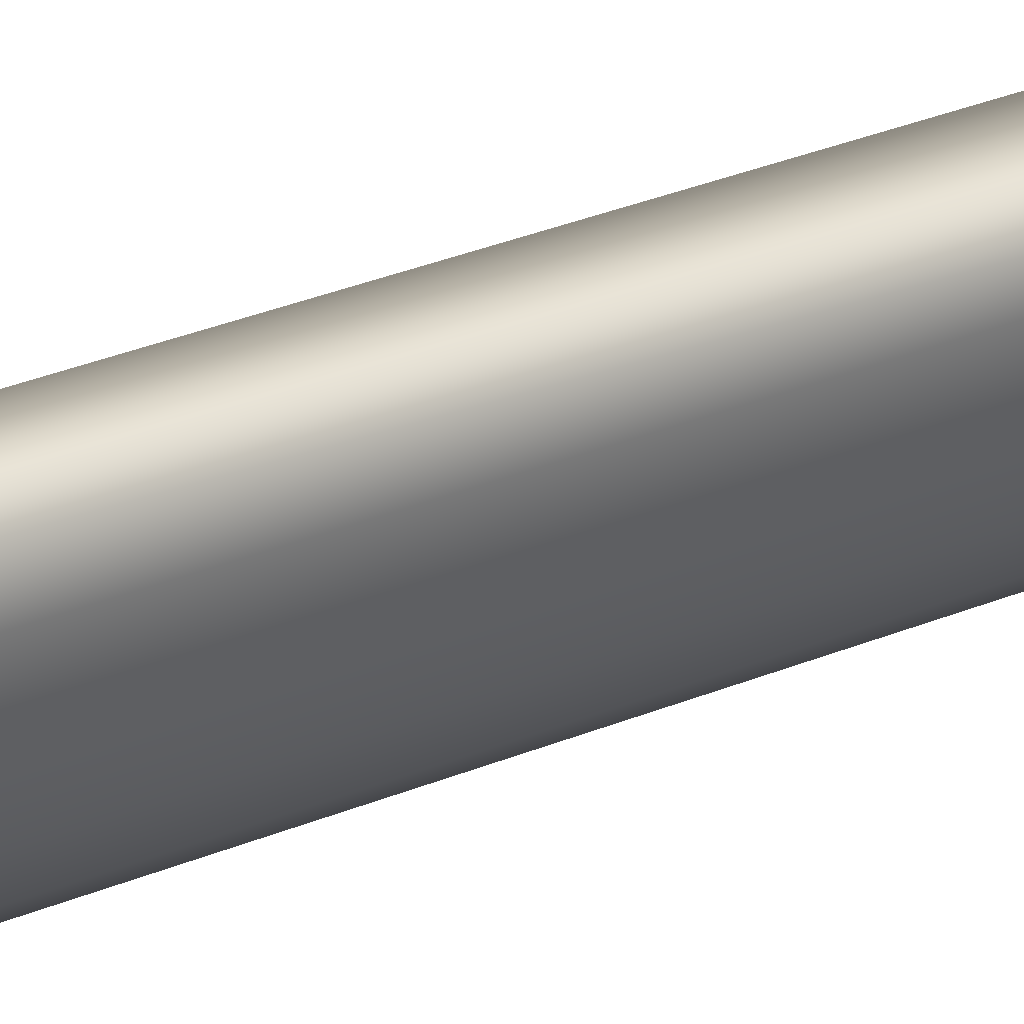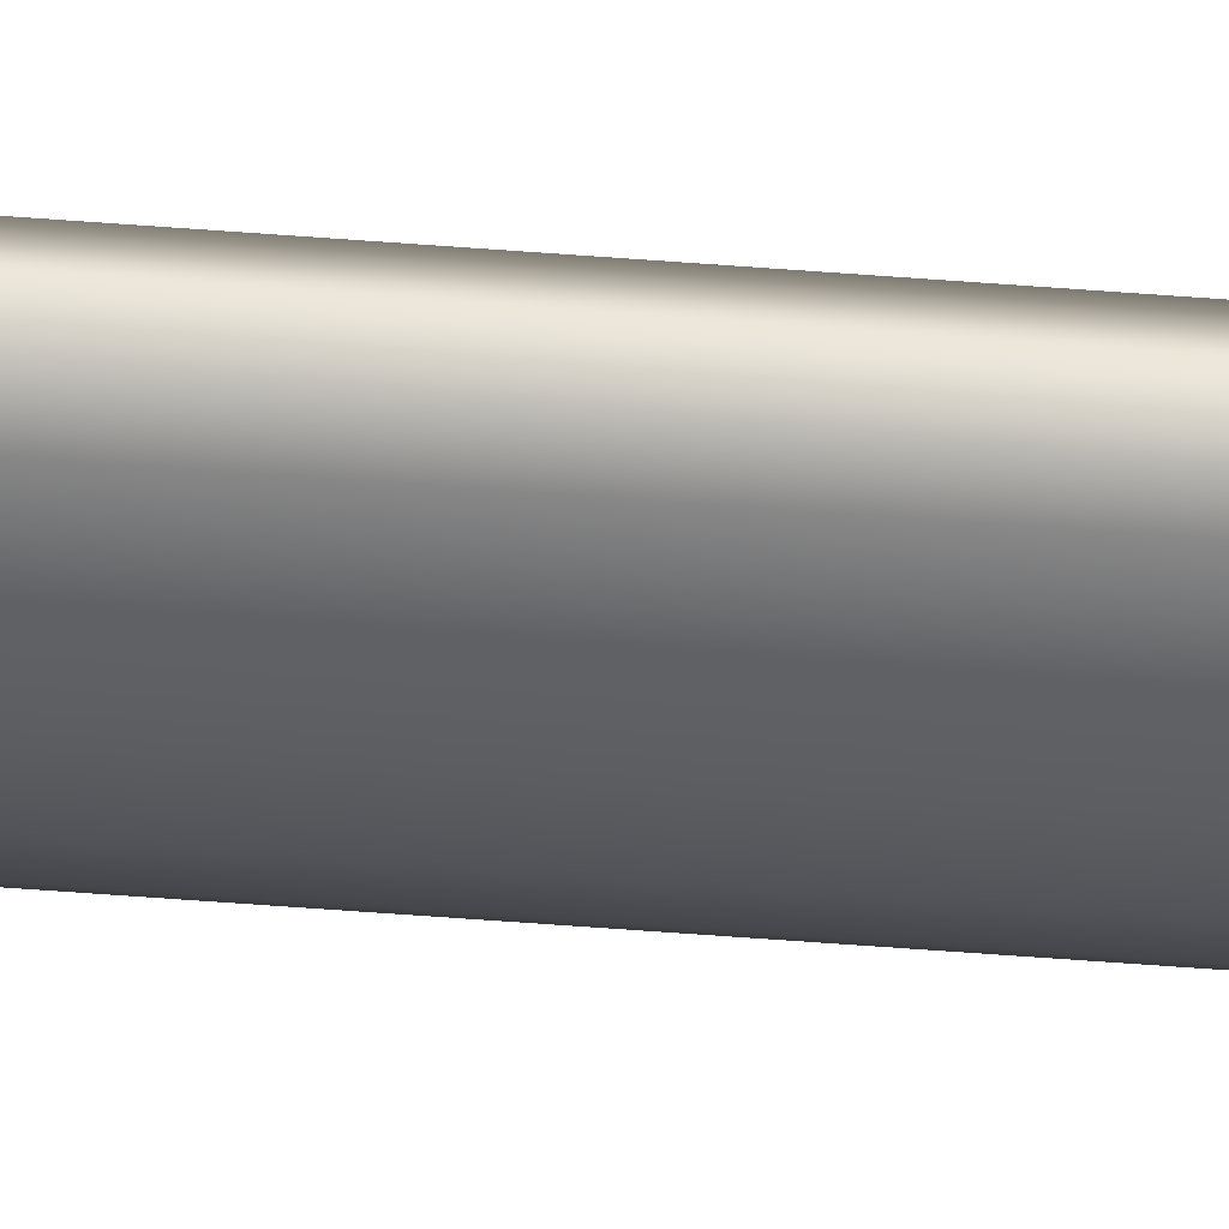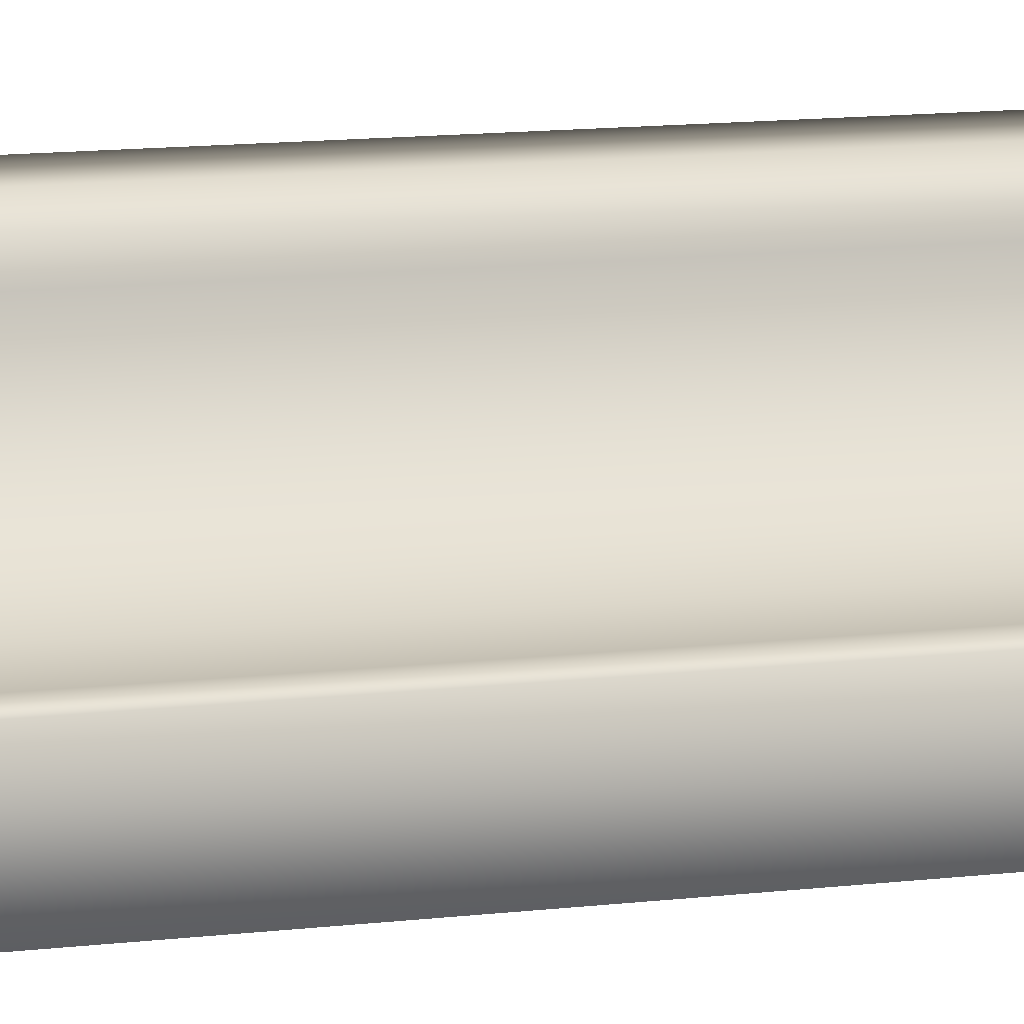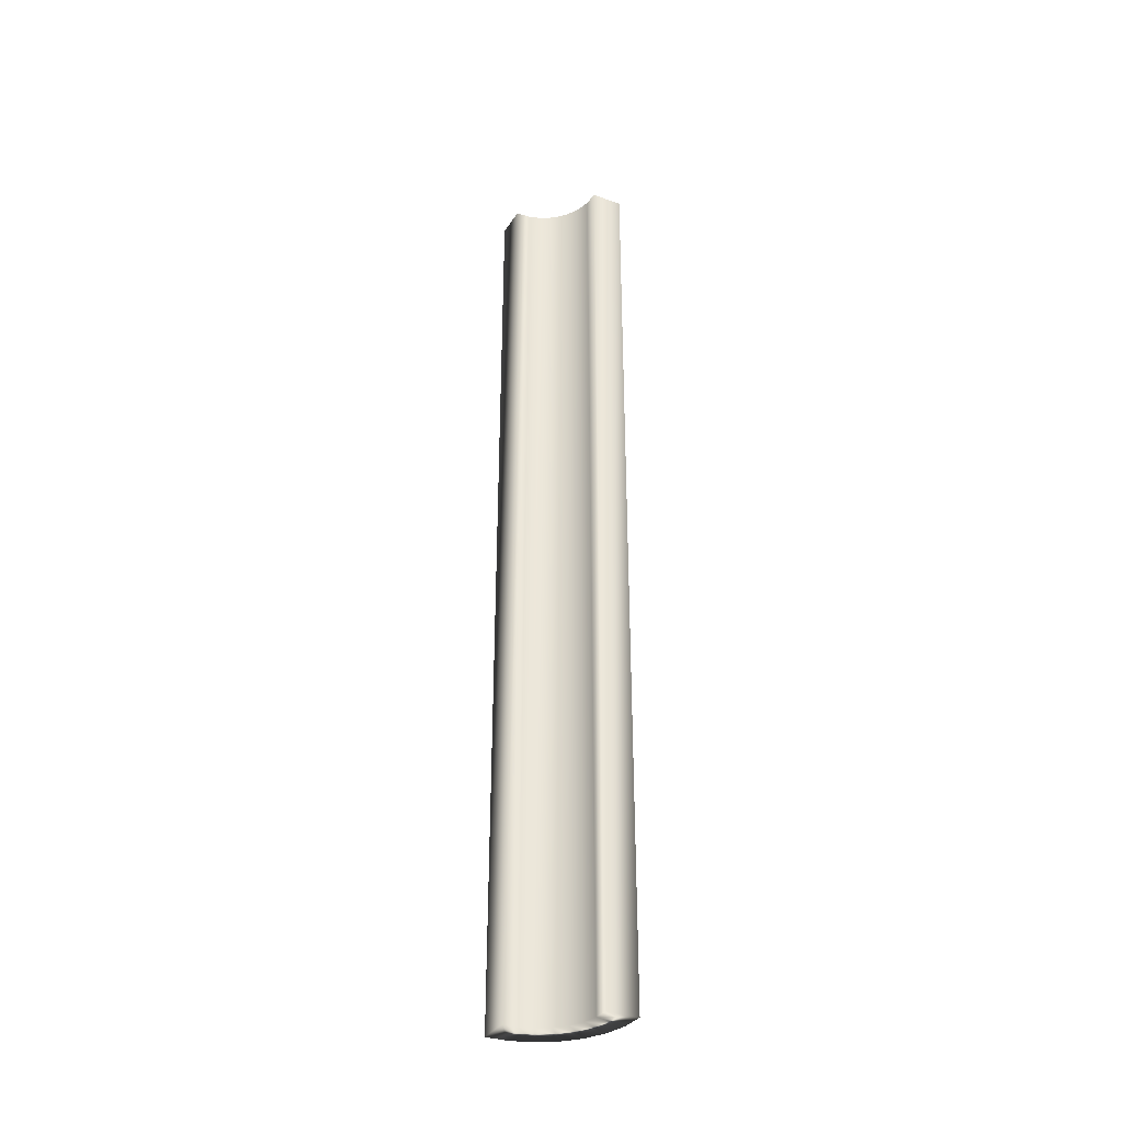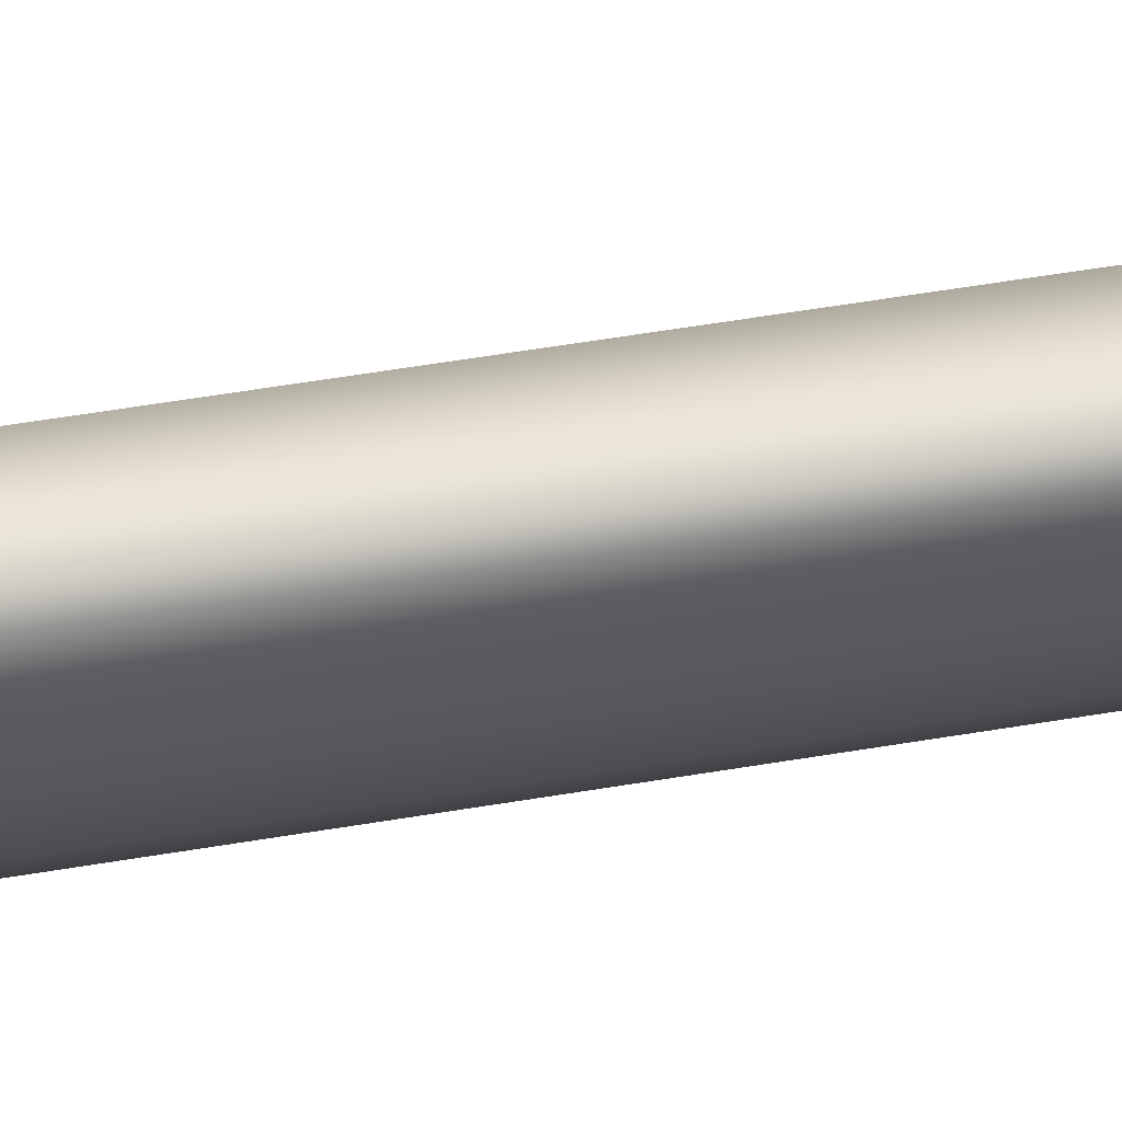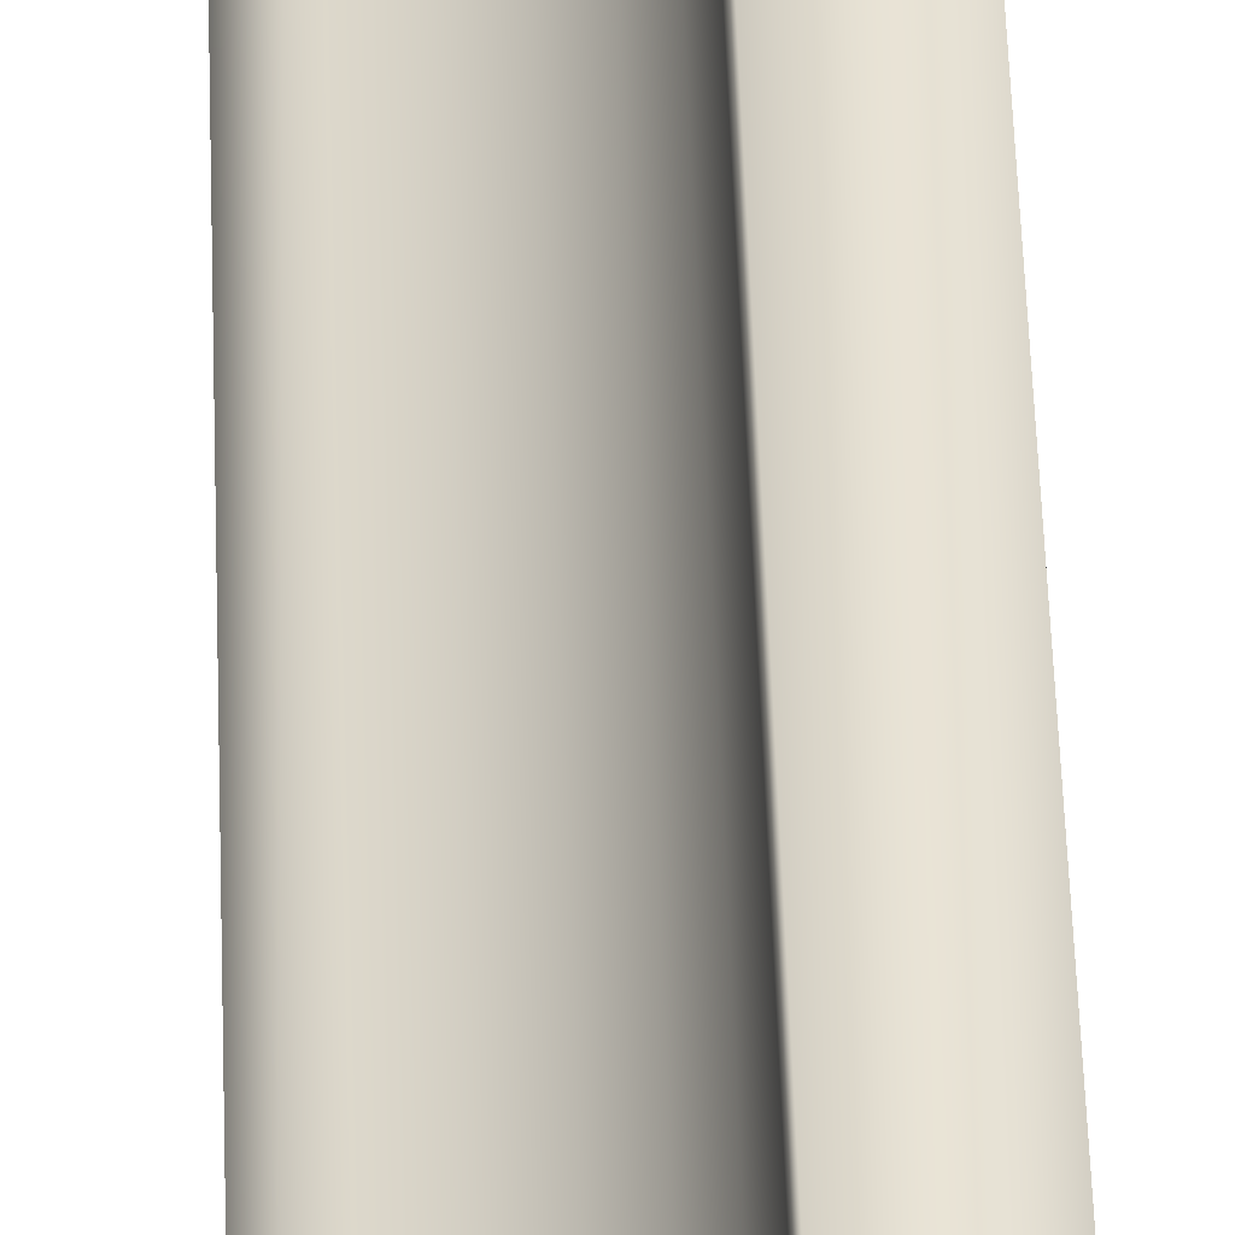
<metadata>
{"format":"obj","ext":"obj","renderer":"f3d","projection":"perspective","resolution":1024,"background":"white","views":[{"elev":20.4,"azim":-131.5,"up":"+Z"},{"elev":-76.1,"azim":86.0,"up":"+Z"},{"elev":5.9,"azim":59.3,"up":"+Z"},{"elev":-36.0,"azim":64.5,"up":"+Y"},{"elev":39.1,"azim":-103.1,"up":"+Z"},{"elev":40.8,"azim":178.4,"up":"+Z"}]}
</metadata>
<code>
v -54.53 18.67 -92.87
v -54.53 0.1667 -92.87
v -54.53 18.67 -93.48
v -54.53 0.1667 -93.48
v -56.33 0.1667 -91.58
v -56.3 0.1667 -91.99
v -55.72 0.1667 -91.61
v -55.71 0.1667 -91.89
v -56.18 0.1667 -92.39
v -55.63 0.1667 -92.15
v -55.97 0.1667 -92.75
v -55.49 0.1667 -92.39
v -55.68 0.1667 -93.06
v -55.29 0.1667 -92.59
v -55.33 0.1667 -93.29
v -55.06 0.1667 -92.75
v -54.94 0.1667 -93.43
v -54.8 0.1667 -92.84
v -56.33 18.67 -91.58
v -56.3 18.67 -91.99
v -56.18 18.67 -92.39
v -55.97 18.67 -92.75
v -55.68 18.67 -93.06
v -55.33 18.67 -93.29
v -54.94 18.67 -93.43
v -54.8 18.67 -92.84
v -55.06 18.67 -92.75
v -55.29 18.67 -92.59
v -55.49 18.67 -92.39
v -55.63 18.67 -92.15
v -55.71 18.67 -91.89
v -55.72 18.67 -91.61
f 1 2 3
f 3 2 4
f 5 6 7
f 7 6 8
f 8 6 9
f 8 9 10
f 10 9 11
f 10 11 12
f 12 11 13
f 12 13 14
f 14 13 15
f 14 15 16
f 16 15 17
f 16 17 18
f 18 17 4
f 18 4 2
f 5 19 6
f 6 19 20
f 6 20 9
f 9 20 21
f 9 21 11
f 11 21 22
f 11 22 13
f 13 22 23
f 13 23 15
f 15 23 24
f 15 24 17
f 17 24 25
f 17 25 4
f 4 25 3
f 2 1 18
f 18 1 26
f 18 26 16
f 16 26 27
f 16 27 14
f 14 27 28
f 14 28 12
f 12 28 29
f 12 29 10
f 10 29 30
f 10 30 8
f 8 30 31
f 8 31 7
f 7 31 32
f 19 32 20
f 20 32 31
f 20 31 21
f 21 31 30
f 21 30 22
f 22 30 29
f 22 29 23
f 23 29 28
f 23 28 24
f 24 28 27
f 24 27 25
f 25 27 26
f 25 26 3
f 3 26 1
f 19 5 32
f 32 5 7

</code>
